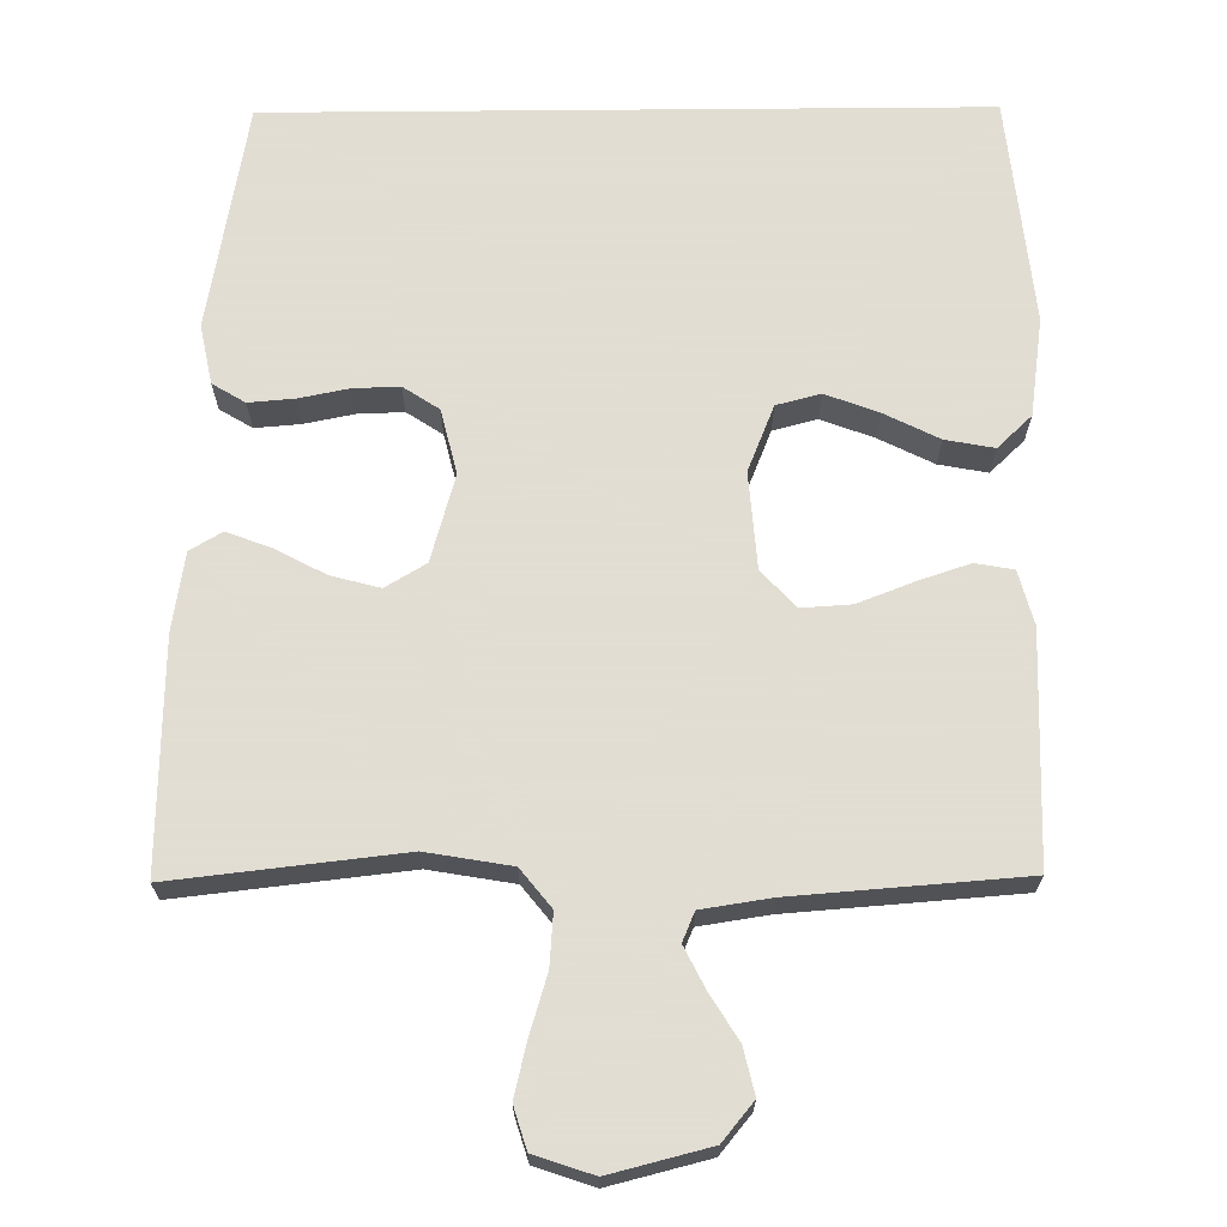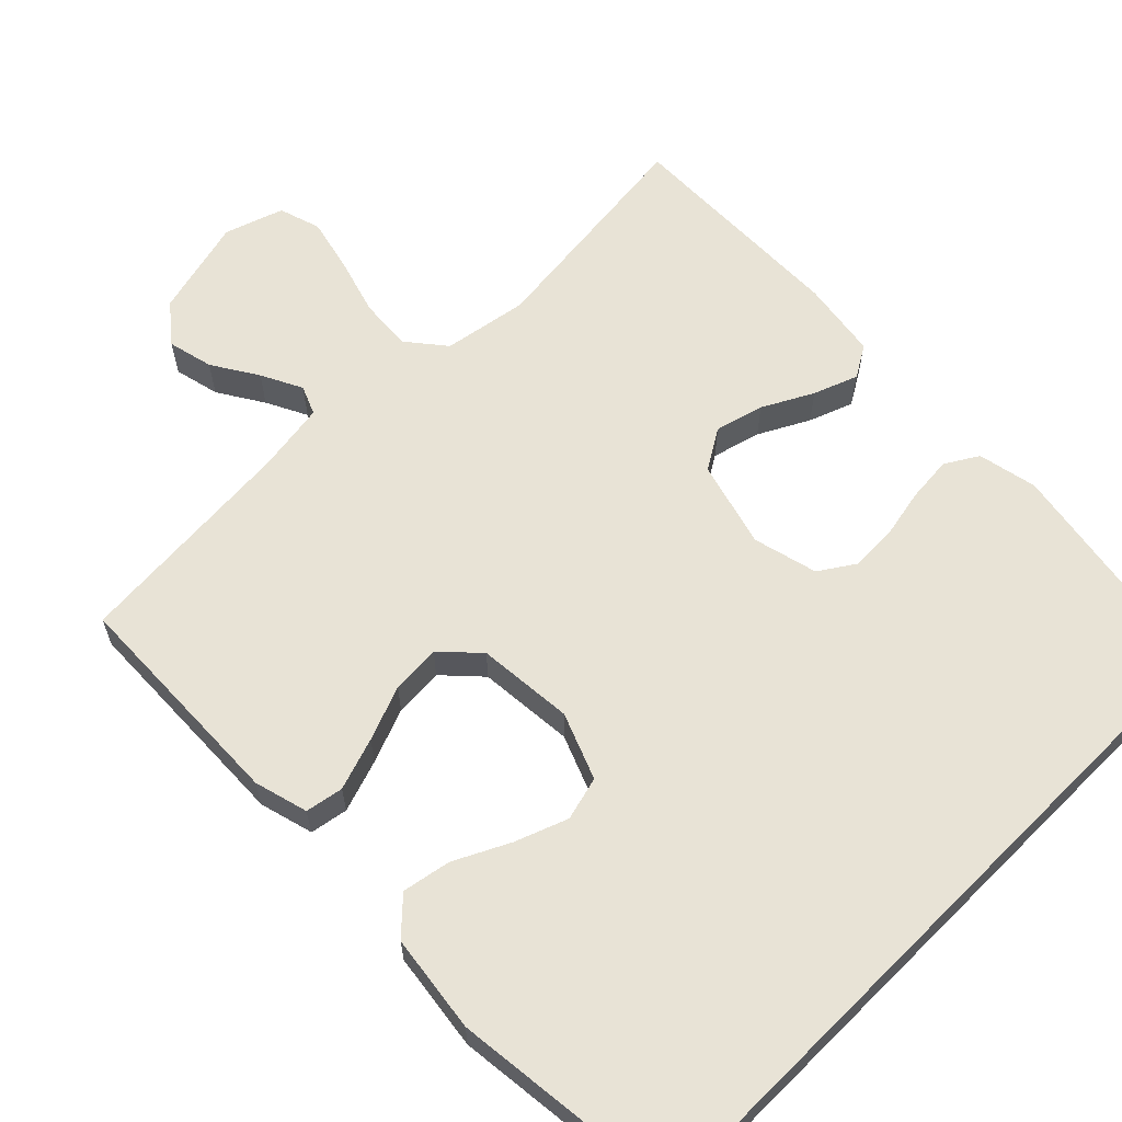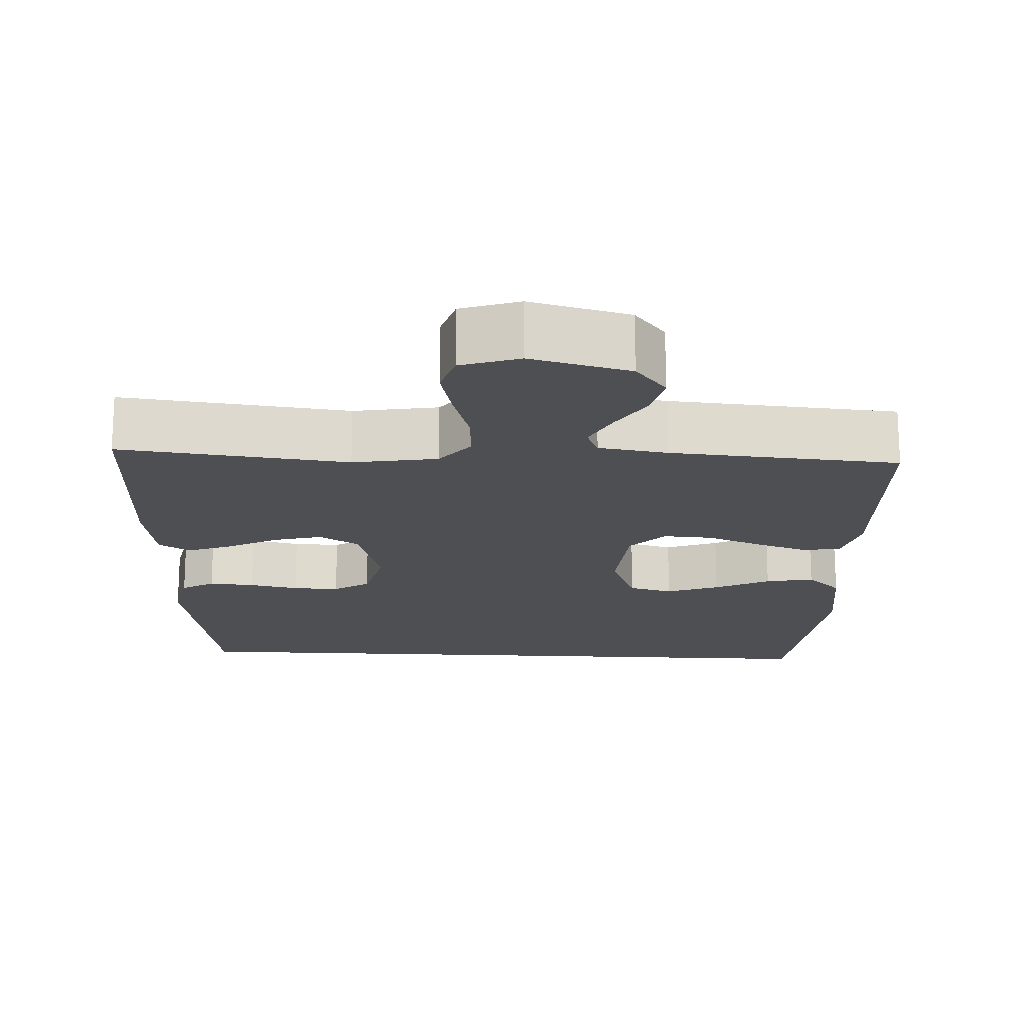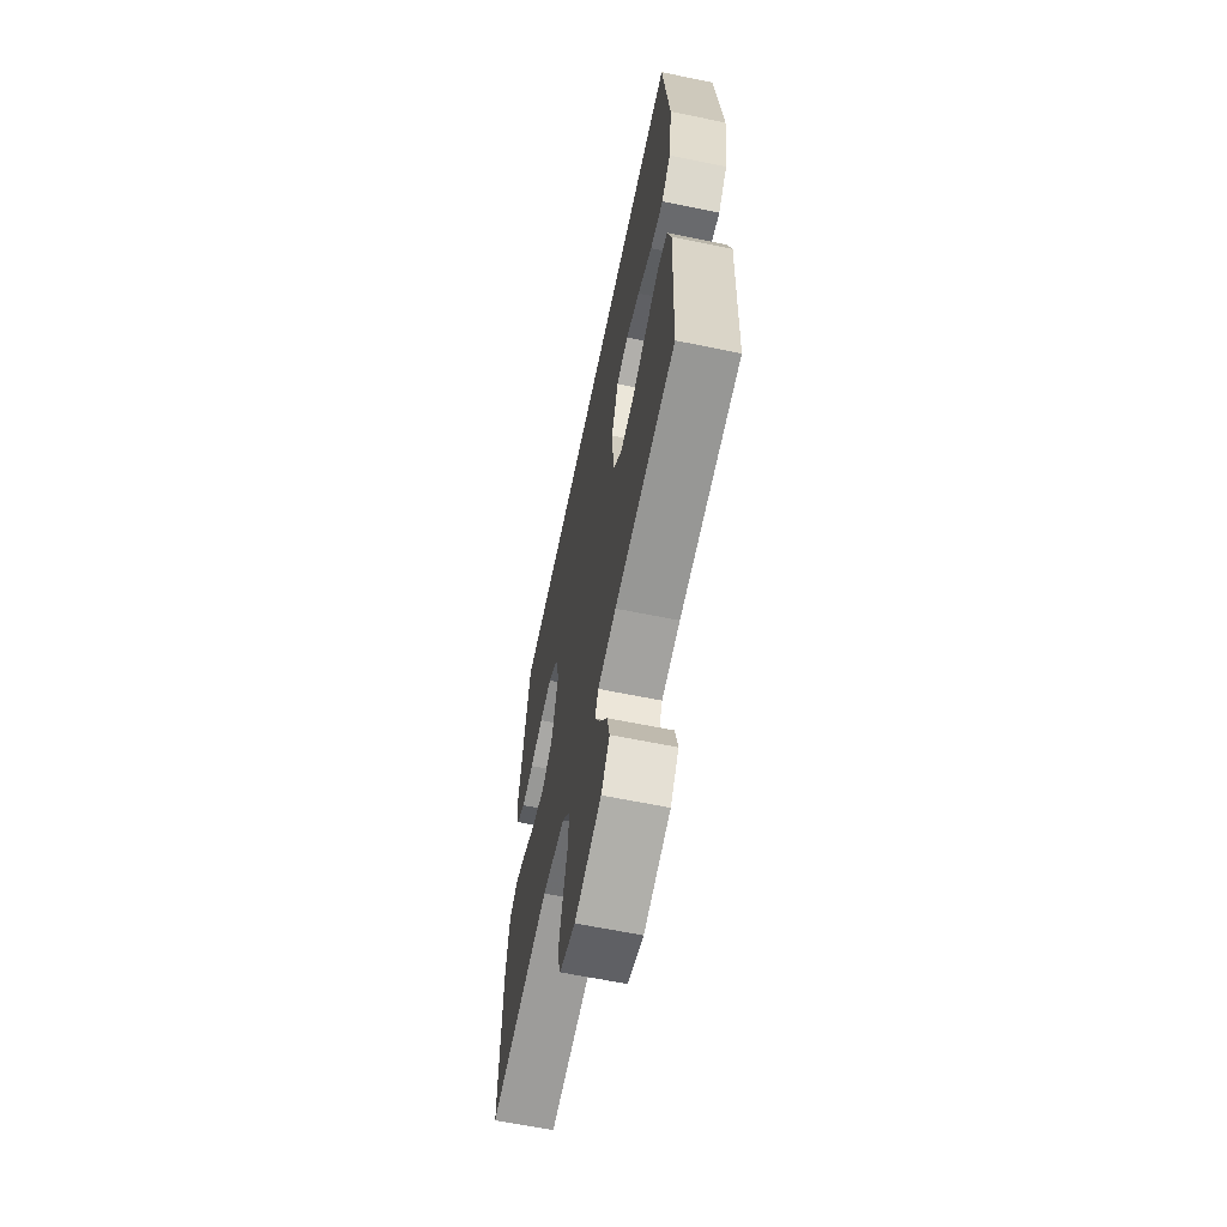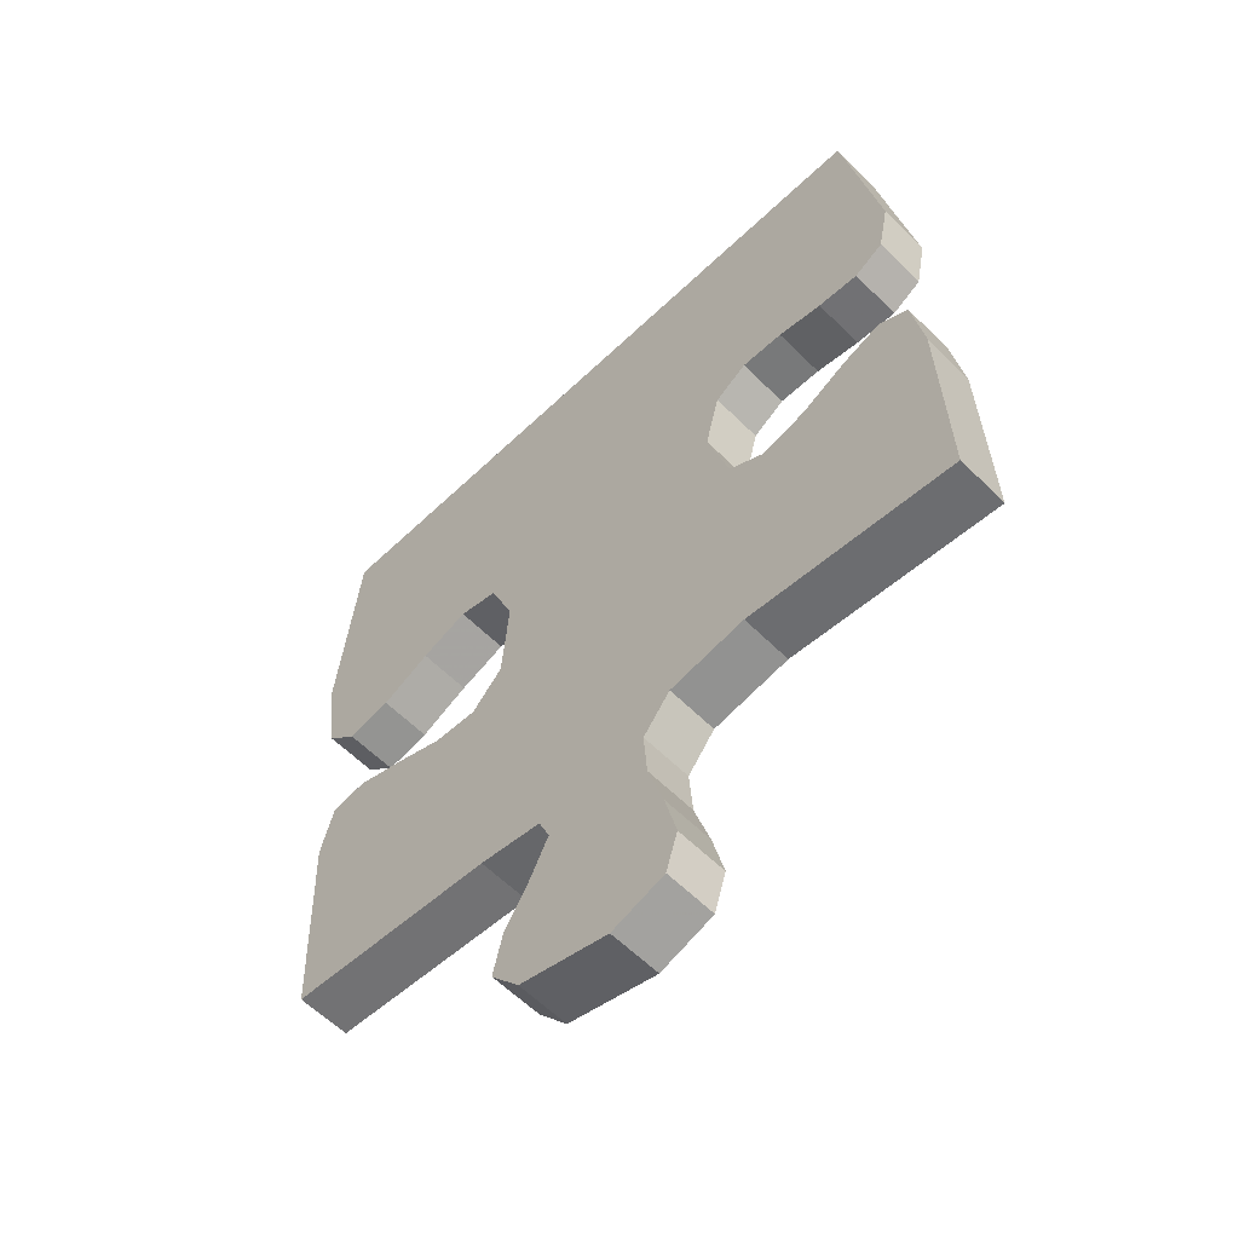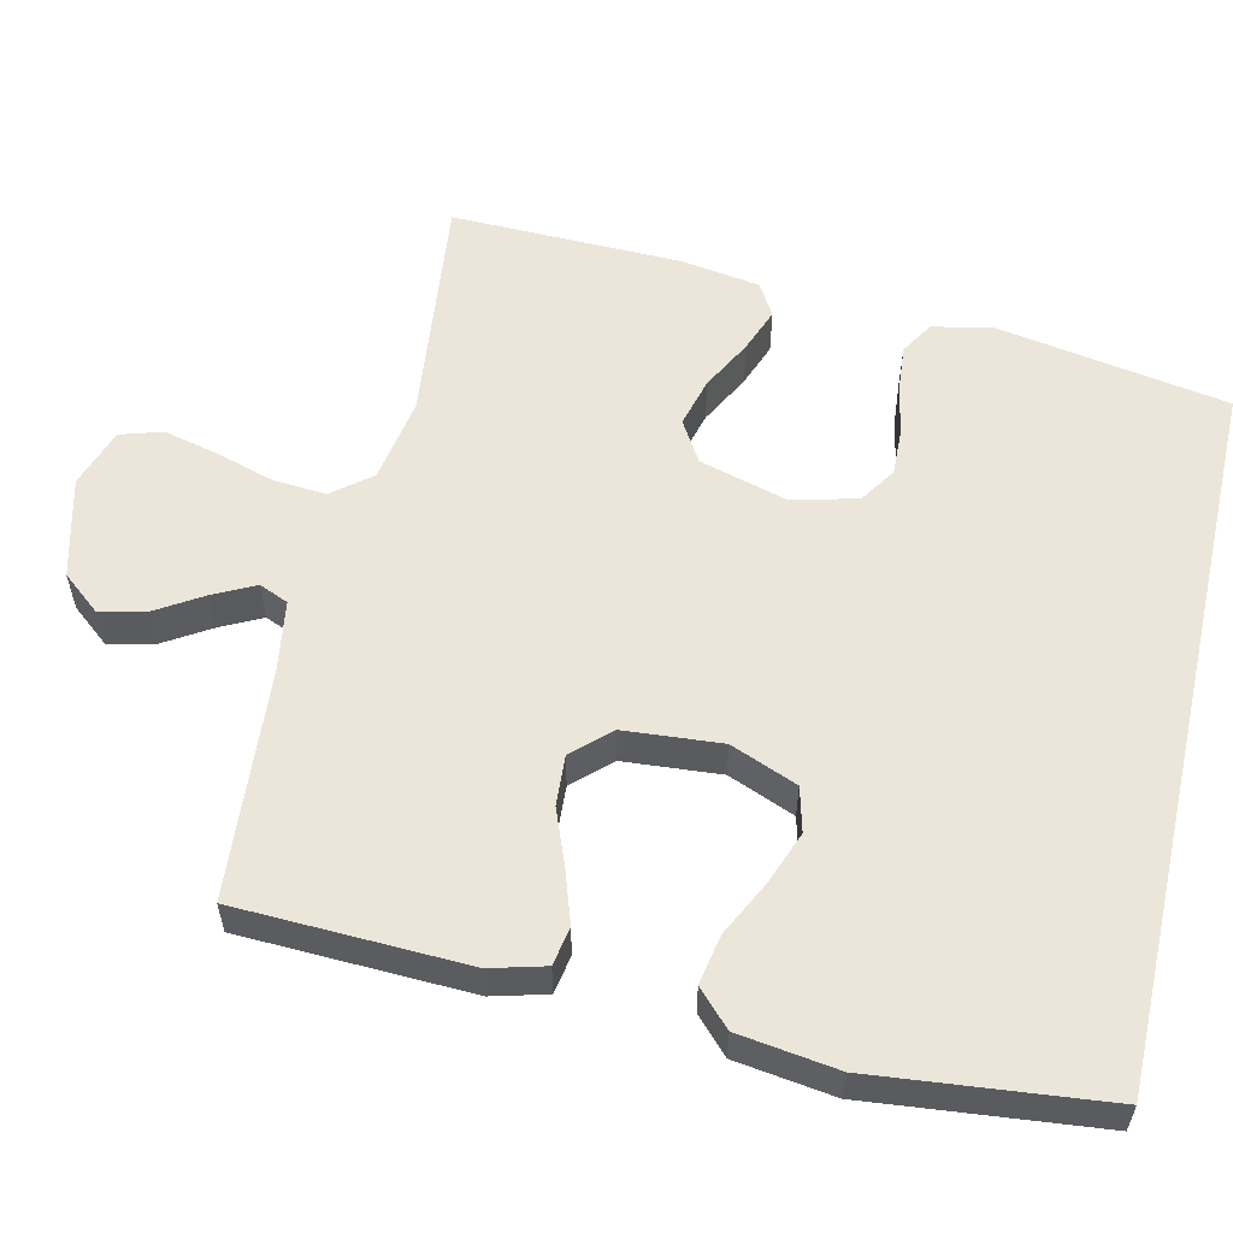
<metadata>
{"format":"obj","ext":"obj","renderer":"f3d","projection":"perspective","resolution":1024,"background":"white","views":[{"elev":68.1,"azim":179.5,"up":"+Y"},{"elev":62.5,"azim":-44.9,"up":"+Y"},{"elev":-18.1,"azim":177.0,"up":"+Y"},{"elev":-63.7,"azim":-101.7,"up":"+Z"},{"elev":-59.1,"azim":44.4,"up":"+Z"},{"elev":57.1,"azim":-77.1,"up":"+Y"}]}
</metadata>
<code>
v 0.424 0.07 0.5
v 0.476 0.07 0.2
v 0.46 0.07 0.122
v 0.417 0.07 0.096
v 0.357 0.07 0.101
v 0.292 0.07 0.114
v 0.231 0.07 0.116
v 0.184 0.07 0.085
v 0.163 0.07 0
v 0.195 0.07 -0.114
v 0.248 0.07 -0.146
v 0.312 0.07 -0.129
v 0.378 0.07 -0.094
v 0.436 0.07 -0.072
v 0.478 0.07 -0.097
v 0.494 0.07 -0.2
v 0.5 0.07 -0.5
v 0.2 0.07 -0.466
v 0.089 0.07 -0.485
v 0.049 0.07 -0.535
v 0.054 0.07 -0.604
v 0.077 0.07 -0.68
v 0.094 0.07 -0.751
v 0.077 0.07 -0.806
v 0 0.07 -0.832
v -0.13 0.07 -0.799
v -0.171 0.07 -0.749
v -0.157 0.07 -0.689
v -0.12 0.07 -0.629
v -0.093 0.07 -0.575
v -0.109 0.07 -0.537
v -0.2 0.07 -0.523
v -0.5 0.07 -0.5
v -0.511 0.07 -0.2
v -0.492 0.07 -0.129
v -0.442 0.07 -0.12
v -0.373 0.07 -0.143
v -0.301 0.07 -0.171
v -0.236 0.07 -0.175
v -0.191 0.07 -0.127
v -0.181 0.07 0
v -0.216 0.07 0.087
v -0.274 0.07 0.102
v -0.343 0.07 0.076
v -0.415 0.07 0.04
v -0.479 0.07 0.028
v -0.524 0.07 0.071
v -0.542 0.07 0.2
v -0.511 0.07 0.5
v 0.424 0 0.5
v 0.476 0 0.2
v 0.46 0 0.122
v 0.417 0 0.096
v 0.357 0 0.101
v 0.292 0 0.114
v 0.231 0 0.116
v 0.184 0 0.085
v 0.163 0 0
v 0.195 0 -0.114
v 0.248 0 -0.146
v 0.312 0 -0.129
v 0.378 0 -0.094
v 0.436 0 -0.072
v 0.478 0 -0.097
v 0.494 0 -0.2
v 0.5 0 -0.5
v 0.2 0 -0.466
v 0.089 0 -0.485
v 0.049 0 -0.535
v 0.054 0 -0.604
v 0.077 0 -0.68
v 0.094 0 -0.751
v 0.077 0 -0.806
v 0 0 -0.832
v -0.13 0 -0.799
v -0.171 0 -0.749
v -0.157 0 -0.689
v -0.12 0 -0.629
v -0.093 0 -0.575
v -0.109 0 -0.537
v -0.2 0 -0.523
v -0.5 0 -0.5
v -0.511 0 -0.2
v -0.492 0 -0.129
v -0.442 0 -0.12
v -0.373 0 -0.143
v -0.301 0 -0.171
v -0.236 0 -0.175
v -0.191 0 -0.127
v -0.181 0 0
v -0.216 0 0.087
v -0.274 0 0.102
v -0.343 0 0.076
v -0.415 0 0.04
v -0.479 0 0.028
v -0.524 0 0.071
v -0.542 0 0.2
v -0.511 0 0.5
f 44 45 46 47
f 43 44 47 48
f 42 43 48 49
f 35 36 37 38
f 33 34 35 38
f 32 33 38 39
f 31 32 39 40
f 26 27 28 29
f 26 29 30
f 25 26 30
f 24 25 30
f 21 22 23 24
f 21 24 30 31
f 15 16 17 18
f 15 18 19
f 12 13 14 15
f 11 12 15 19
f 10 11 19 20
f 3 4 5 6
f 3 6 7
f 2 3 7
f 42 49 1 2
f 41 42 2 7
f 40 41 7 8
f 20 21 31 40
f 9 10 20 40
f 8 9 40
f 96 95 94 93
f 97 96 93 92
f 98 97 92 91
f 87 86 85 84
f 87 84 83 82
f 88 87 82 81
f 89 88 81 80
f 78 77 76 75
f 79 78 75
f 79 75 74
f 79 74 73
f 73 72 71 70
f 80 79 73 70
f 67 66 65 64
f 68 67 64
f 64 63 62 61
f 68 64 61 60
f 69 68 60 59
f 55 54 53 52
f 56 55 52
f 56 52 51
f 51 50 98 91
f 56 51 91 90
f 57 56 90 89
f 89 80 70 69
f 89 69 59 58
f 89 58 57
f 1 50 51 2
f 2 51 52 3
f 3 52 53 4
f 4 53 54 5
f 5 54 55 6
f 6 55 56 7
f 7 56 57 8
f 8 57 58 9
f 9 58 59 10
f 10 59 60 11
f 11 60 61 12
f 12 61 62 13
f 13 62 63 14
f 14 63 64 15
f 15 64 65 16
f 16 65 66 17
f 17 66 67 18
f 18 67 68 19
f 19 68 69 20
f 20 69 70 21
f 21 70 71 22
f 22 71 72 23
f 23 72 73 24
f 24 73 74 25
f 25 74 75 26
f 26 75 76 27
f 27 76 77 28
f 28 77 78 29
f 29 78 79 30
f 30 79 80 31
f 31 80 81 32
f 32 81 82 33
f 33 82 83 34
f 34 83 84 35
f 35 84 85 36
f 36 85 86 37
f 37 86 87 38
f 38 87 88 39
f 39 88 89 40
f 40 89 90 41
f 41 90 91 42
f 42 91 92 43
f 43 92 93 44
f 44 93 94 45
f 45 94 95 46
f 46 95 96 47
f 47 96 97 48
f 48 97 98 49
f 49 98 50 1

</code>
